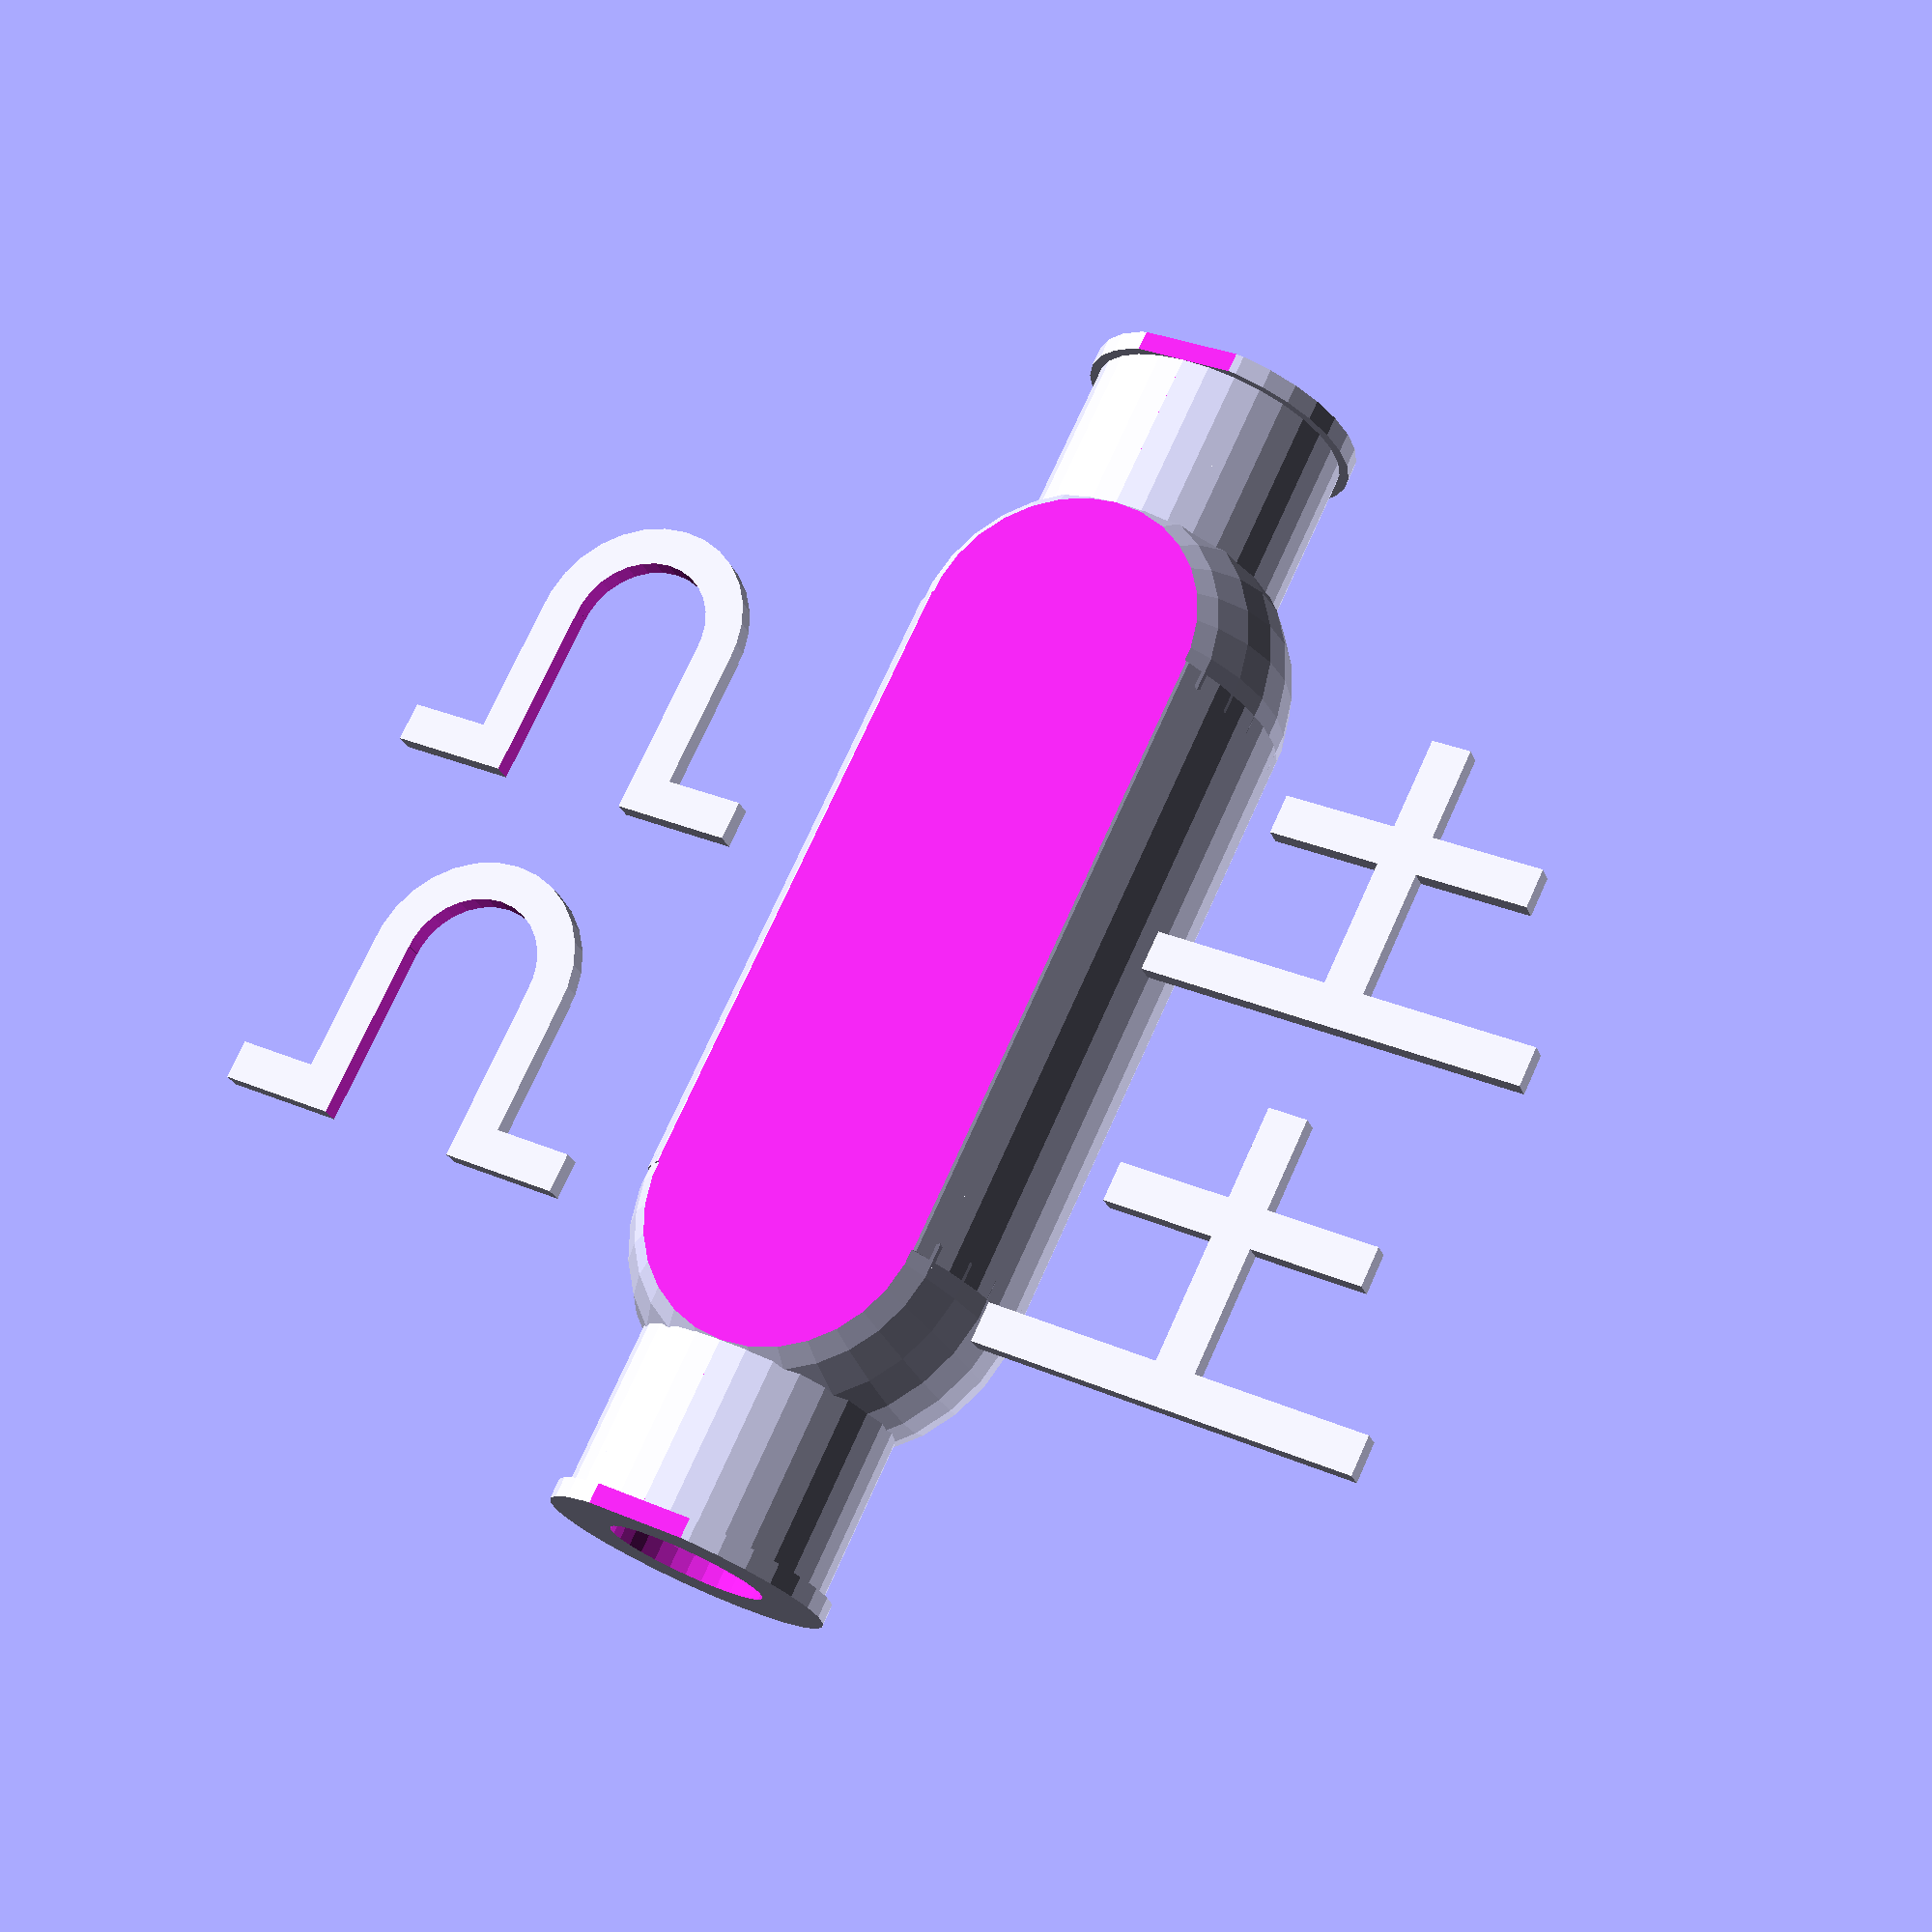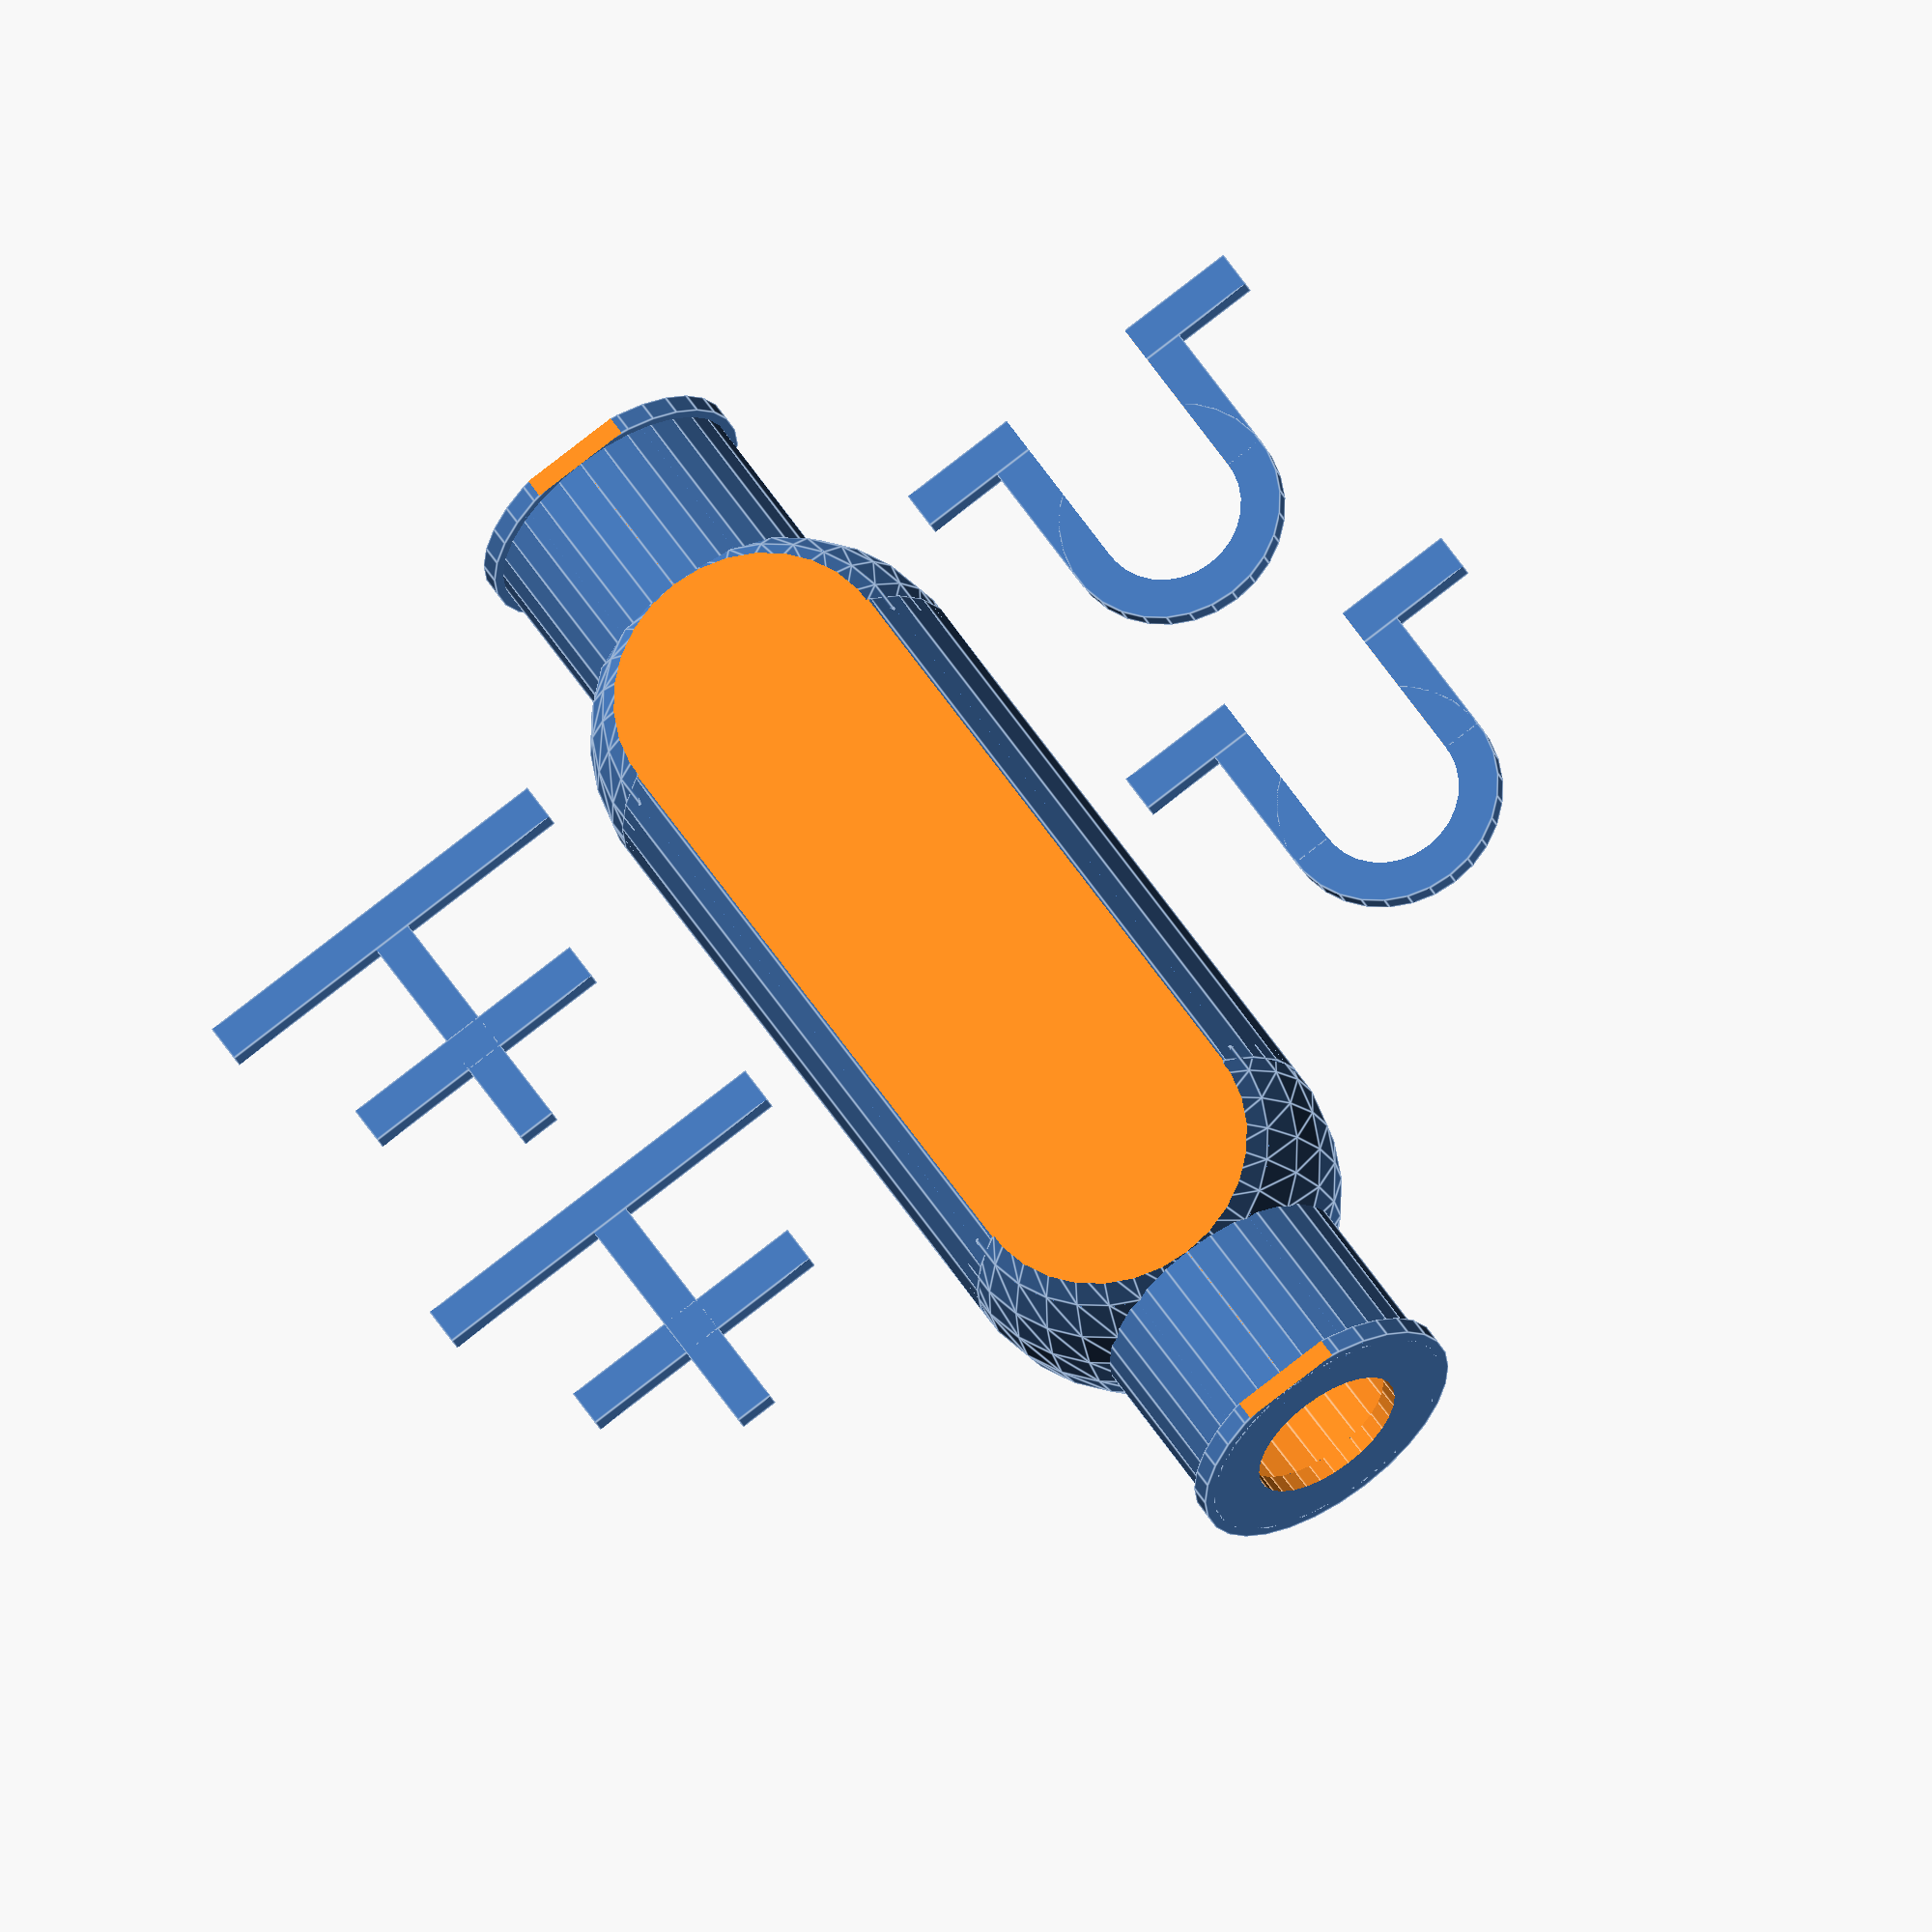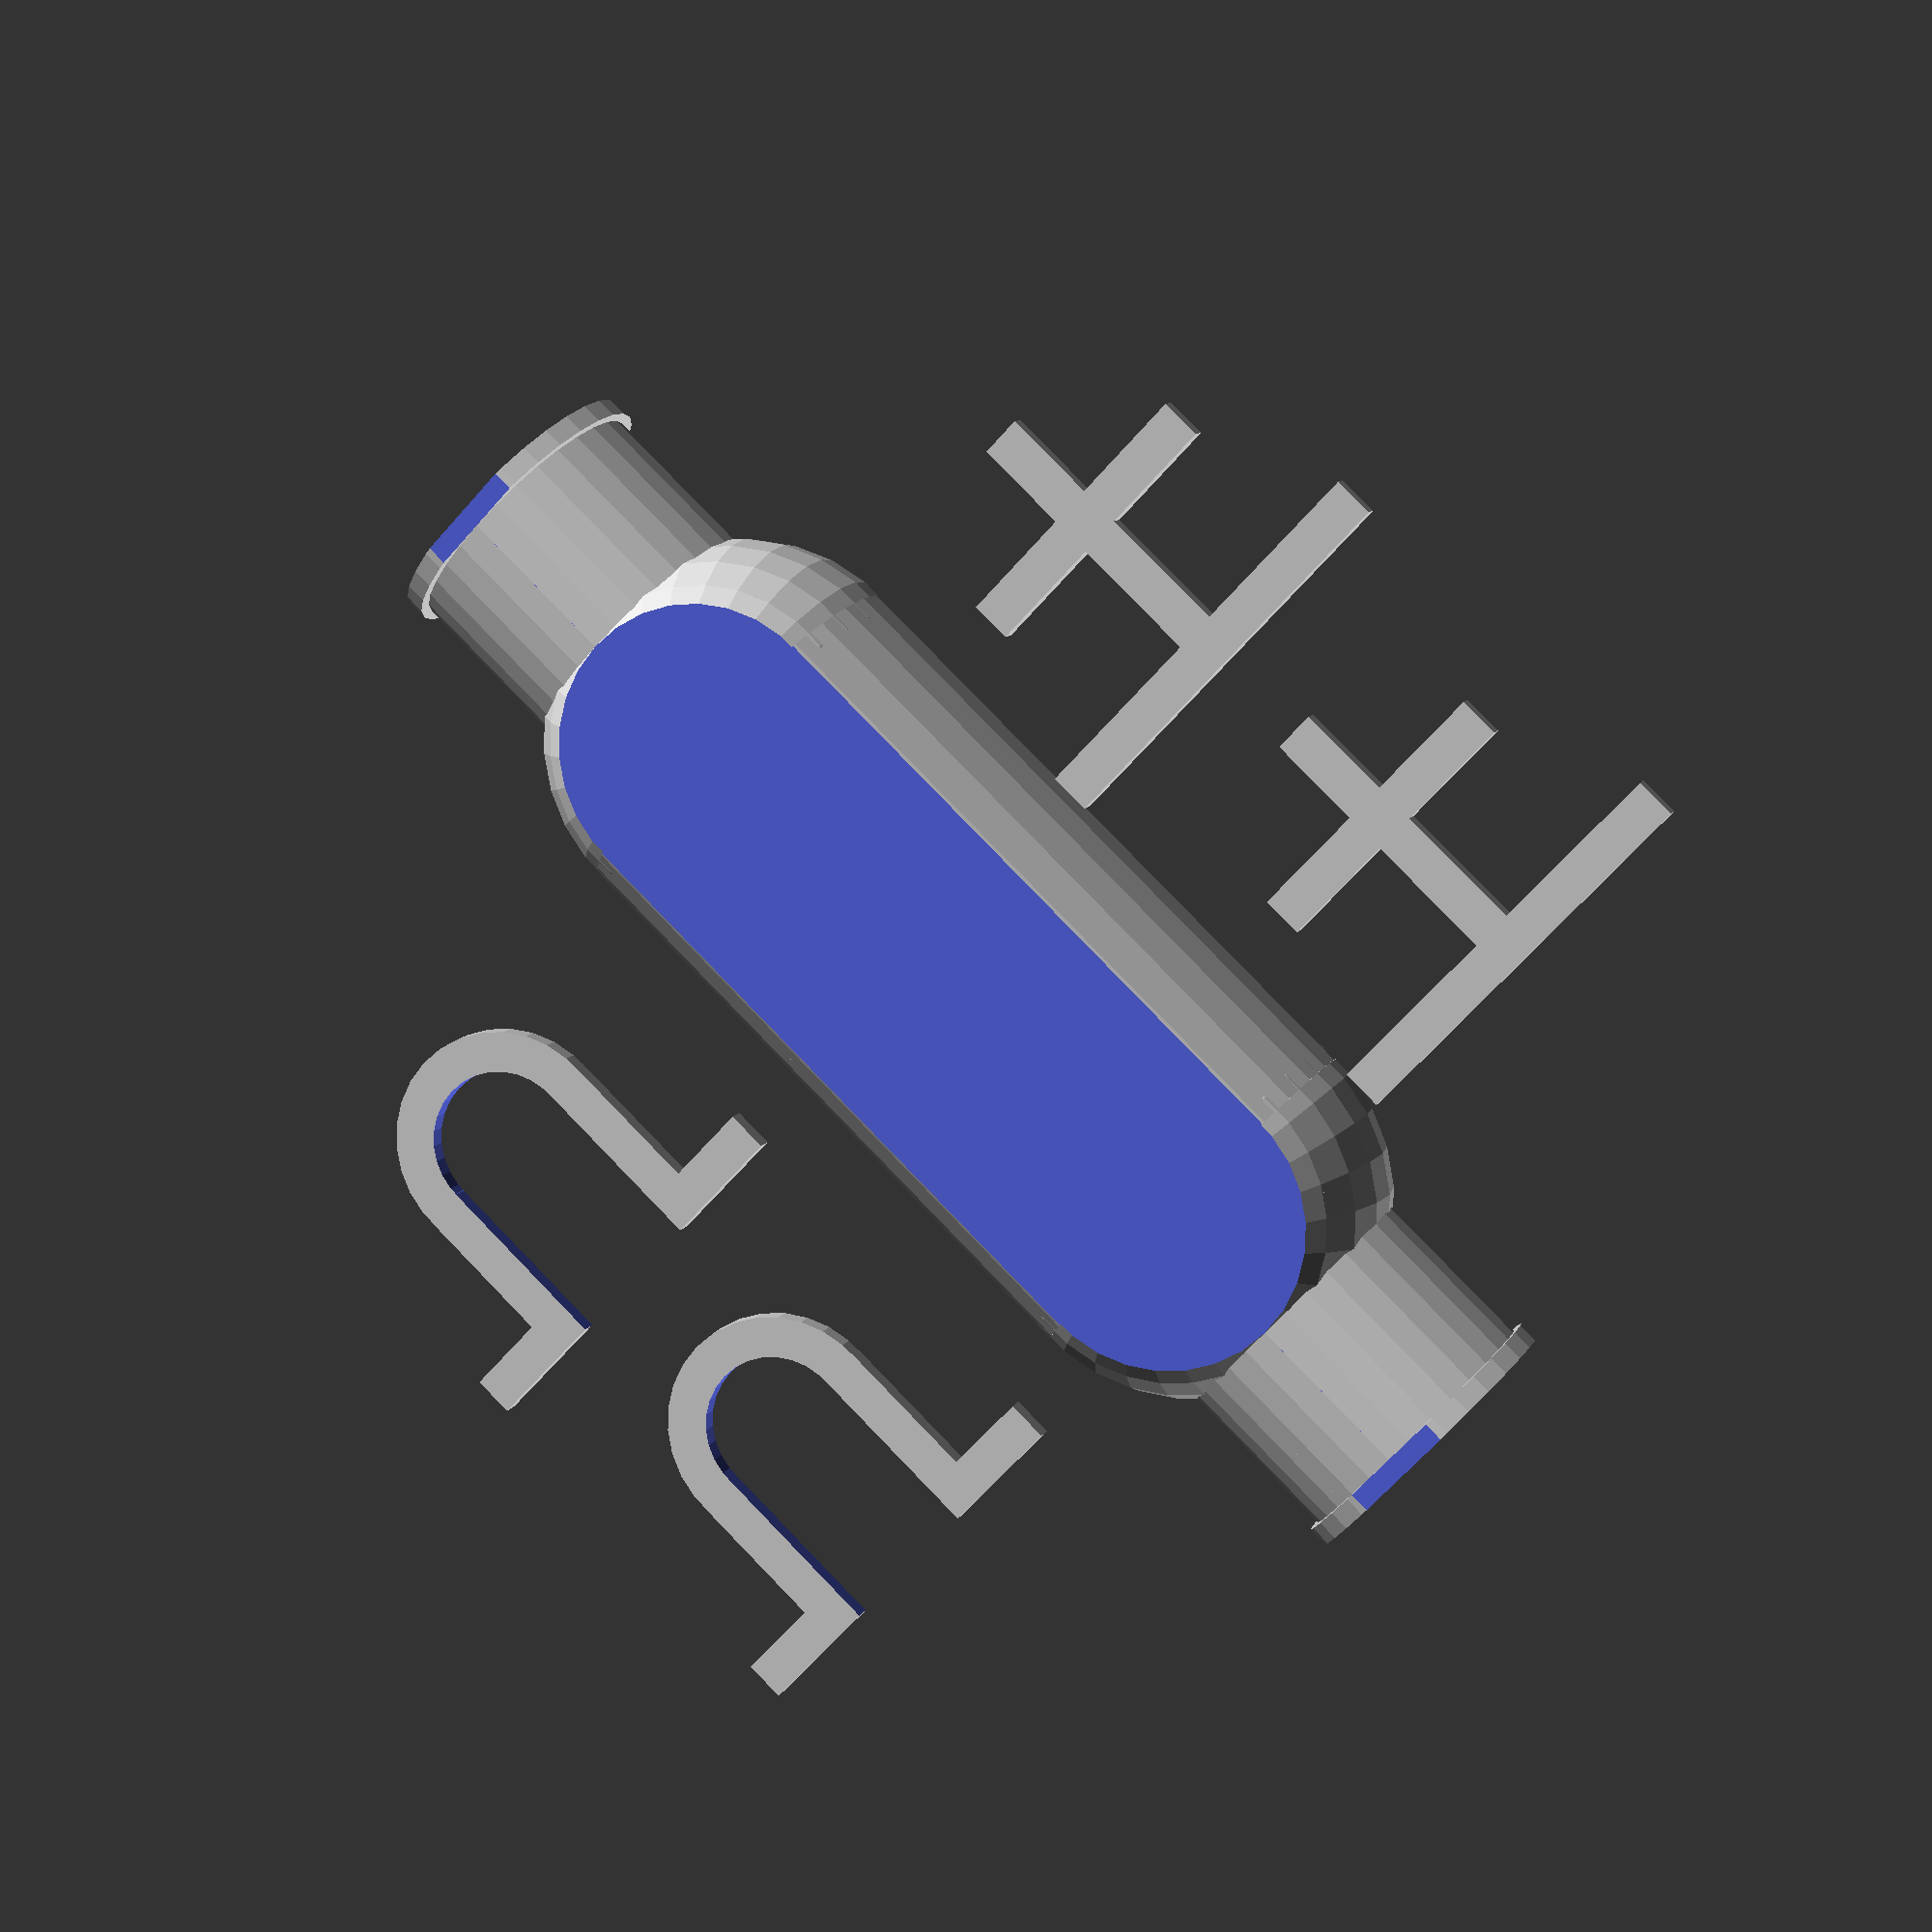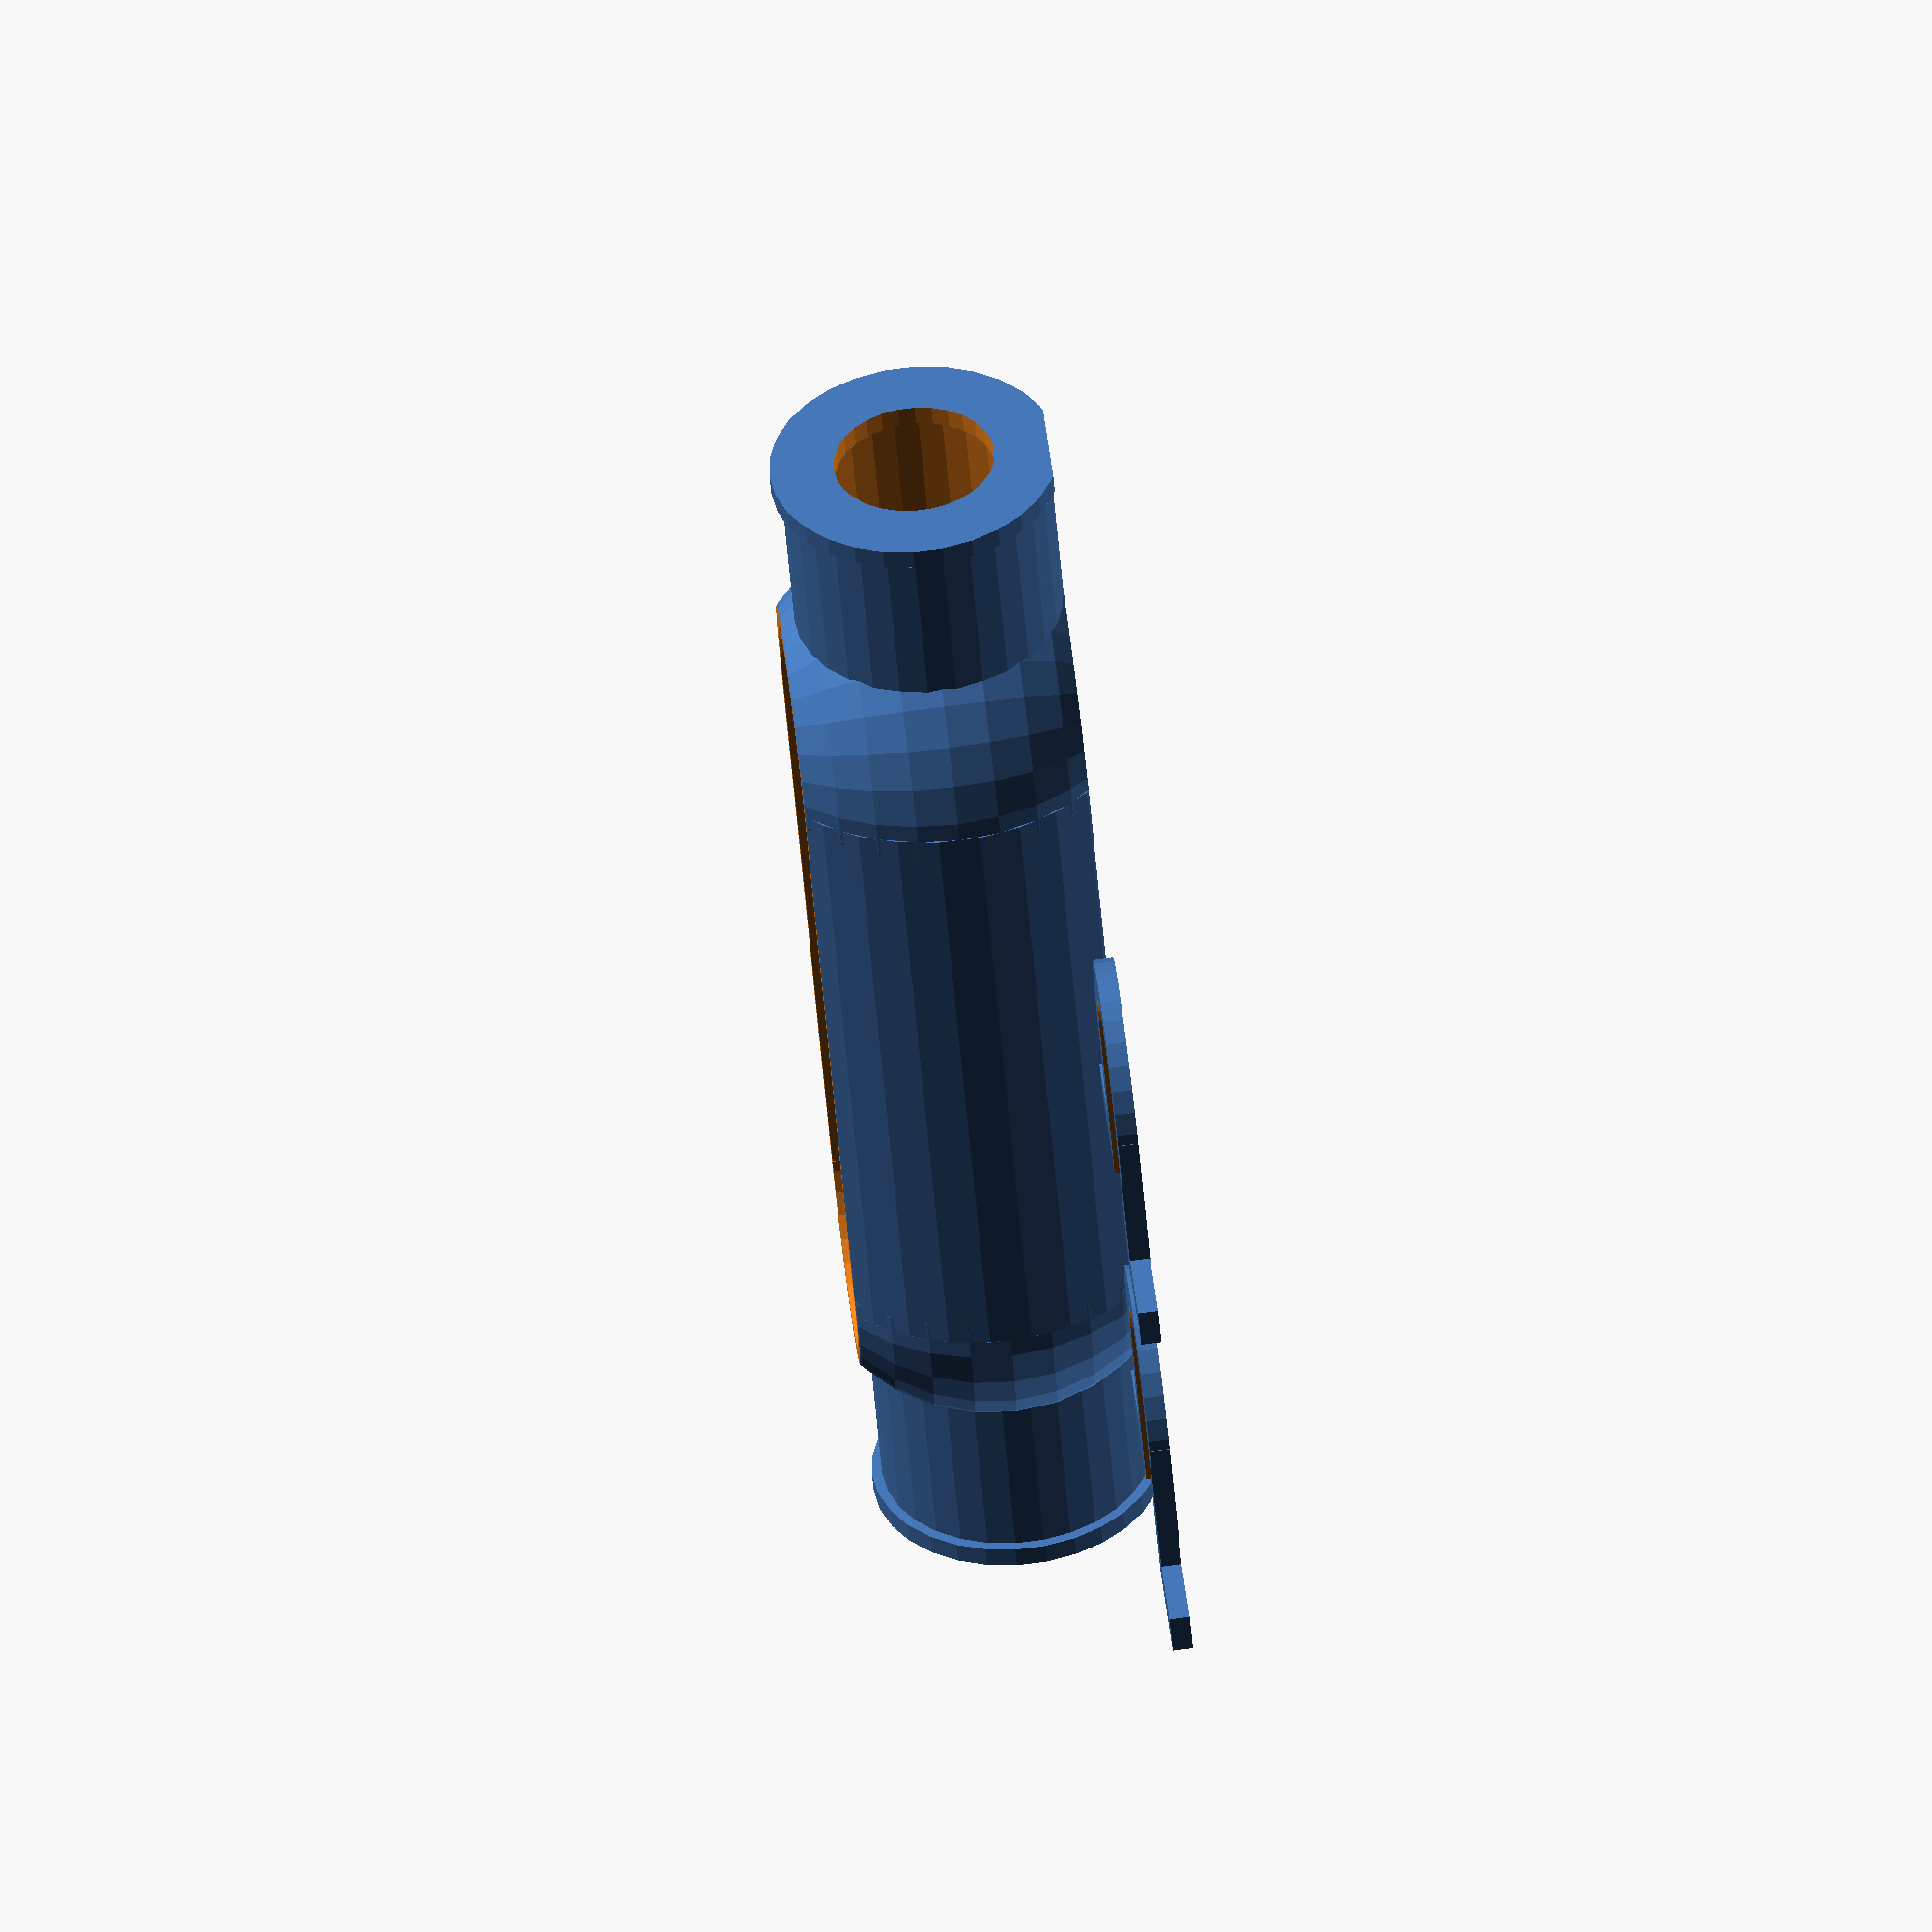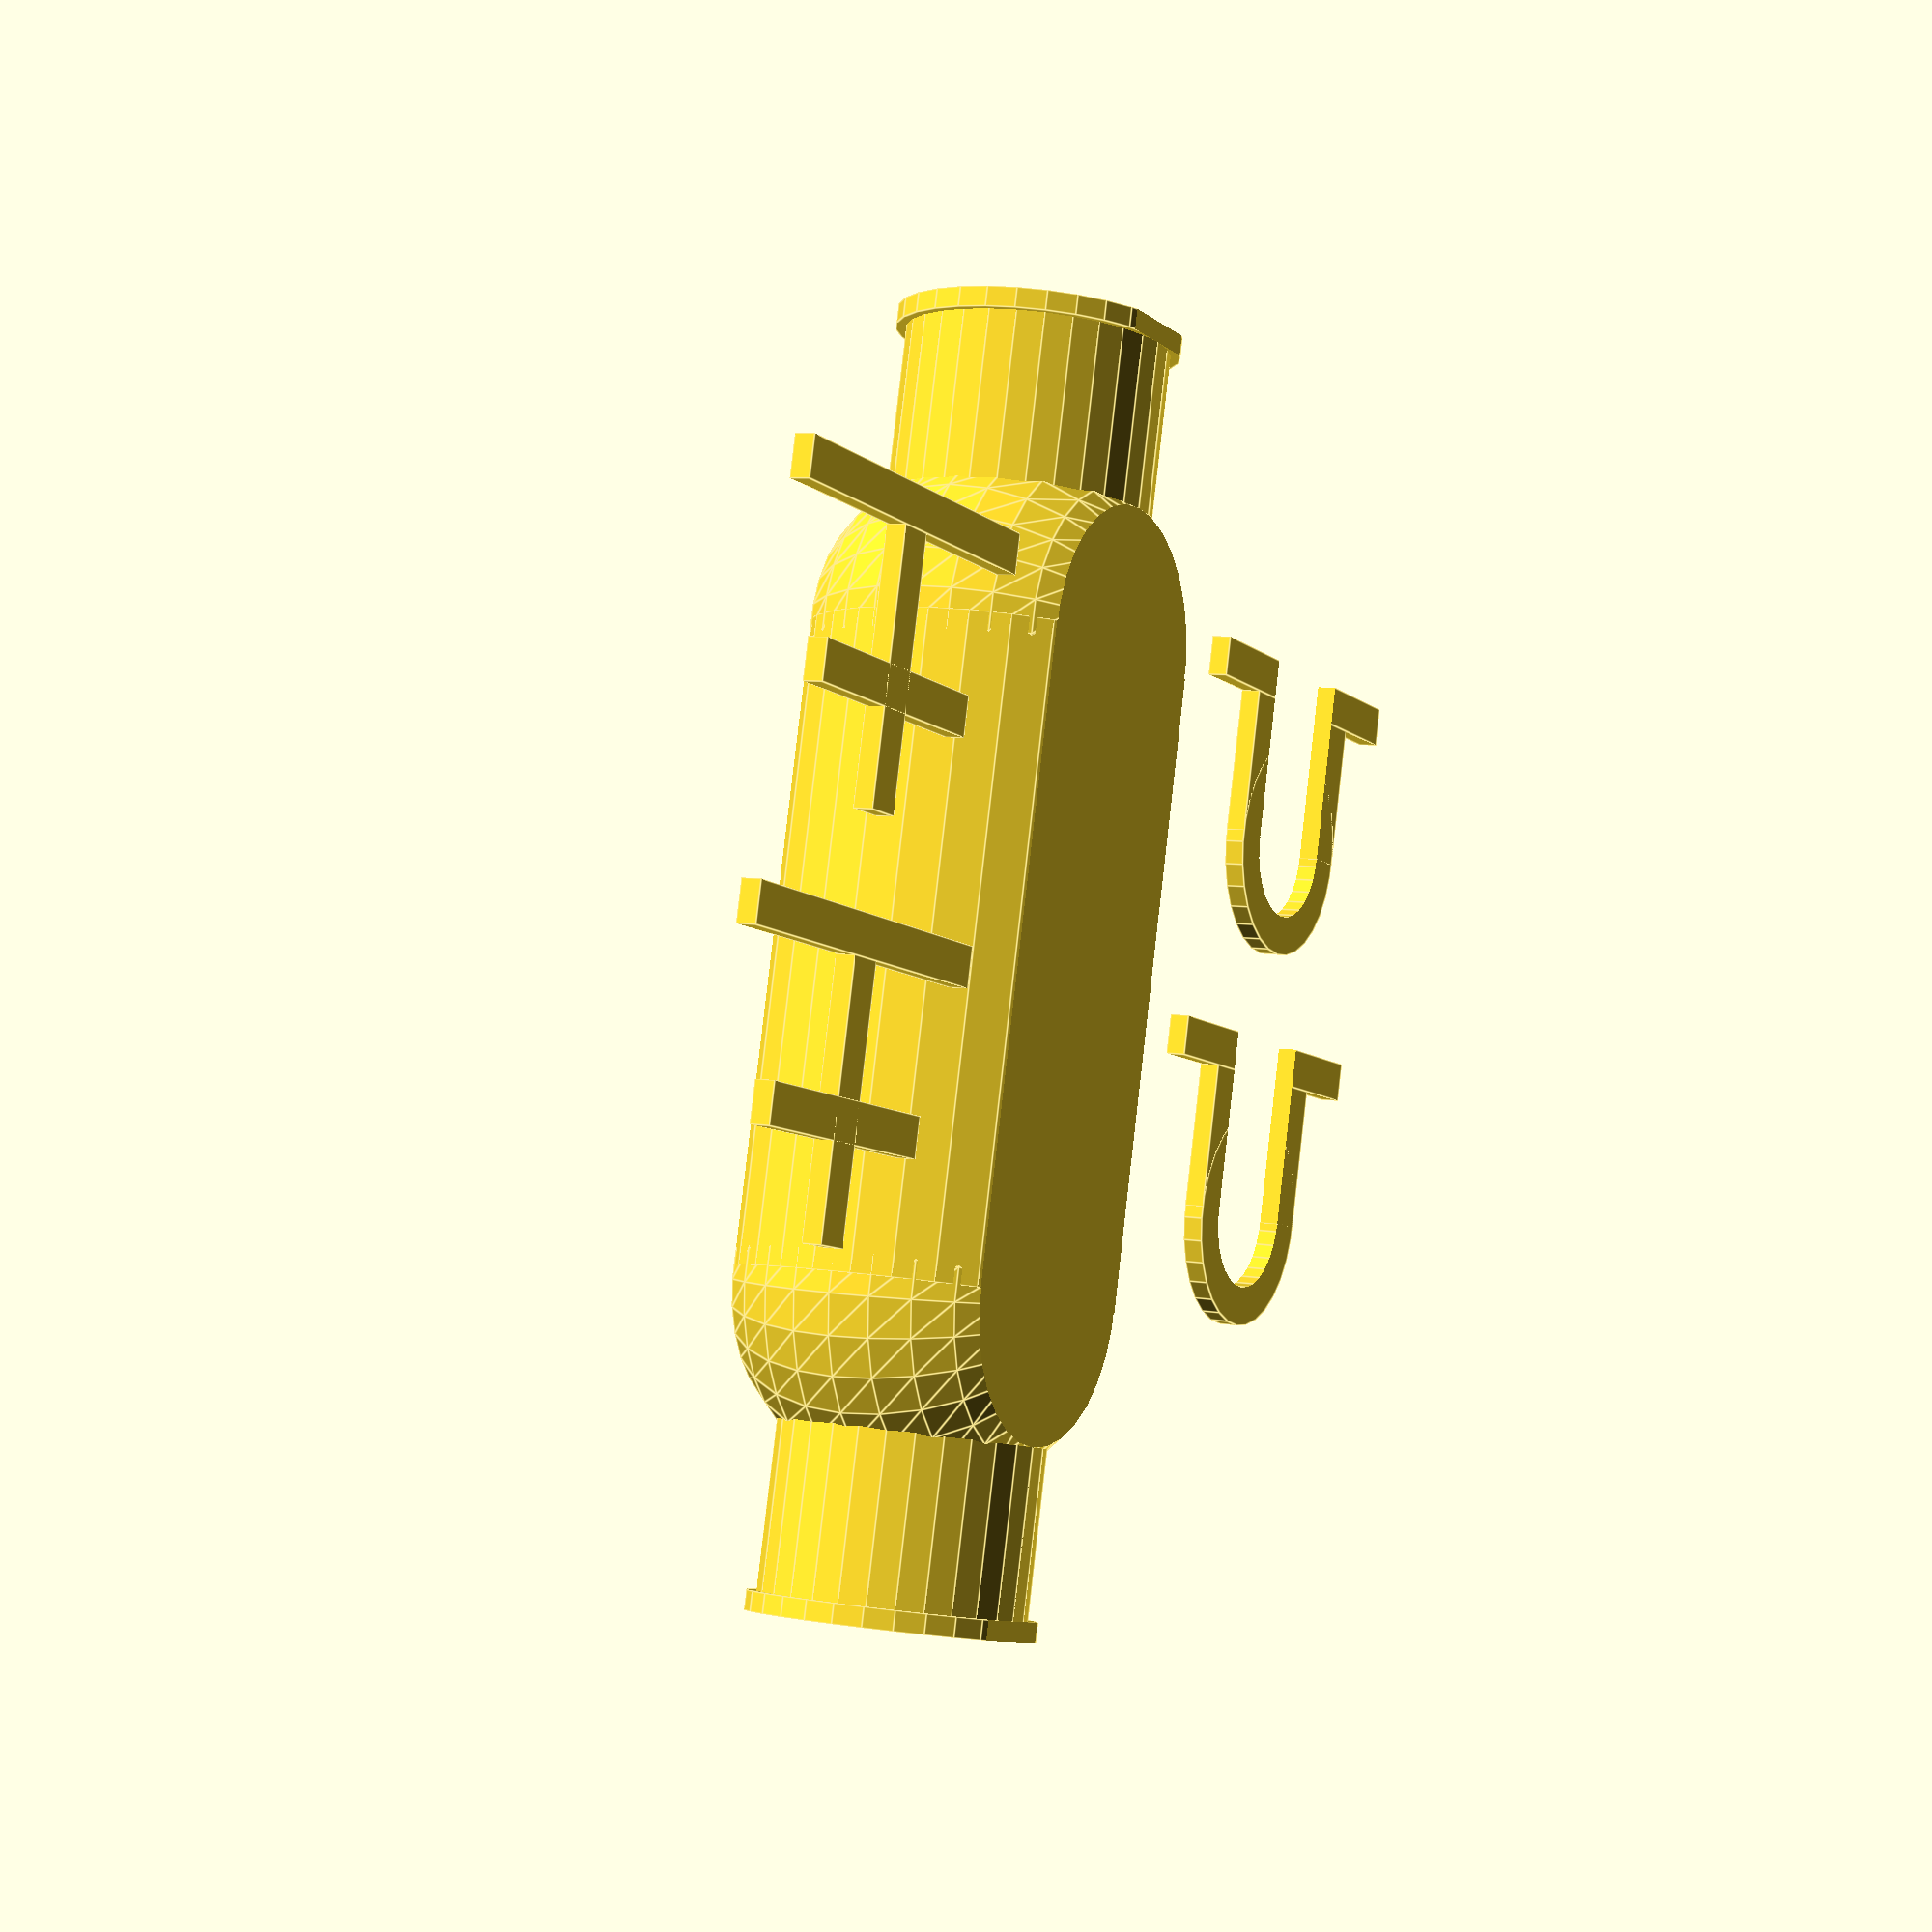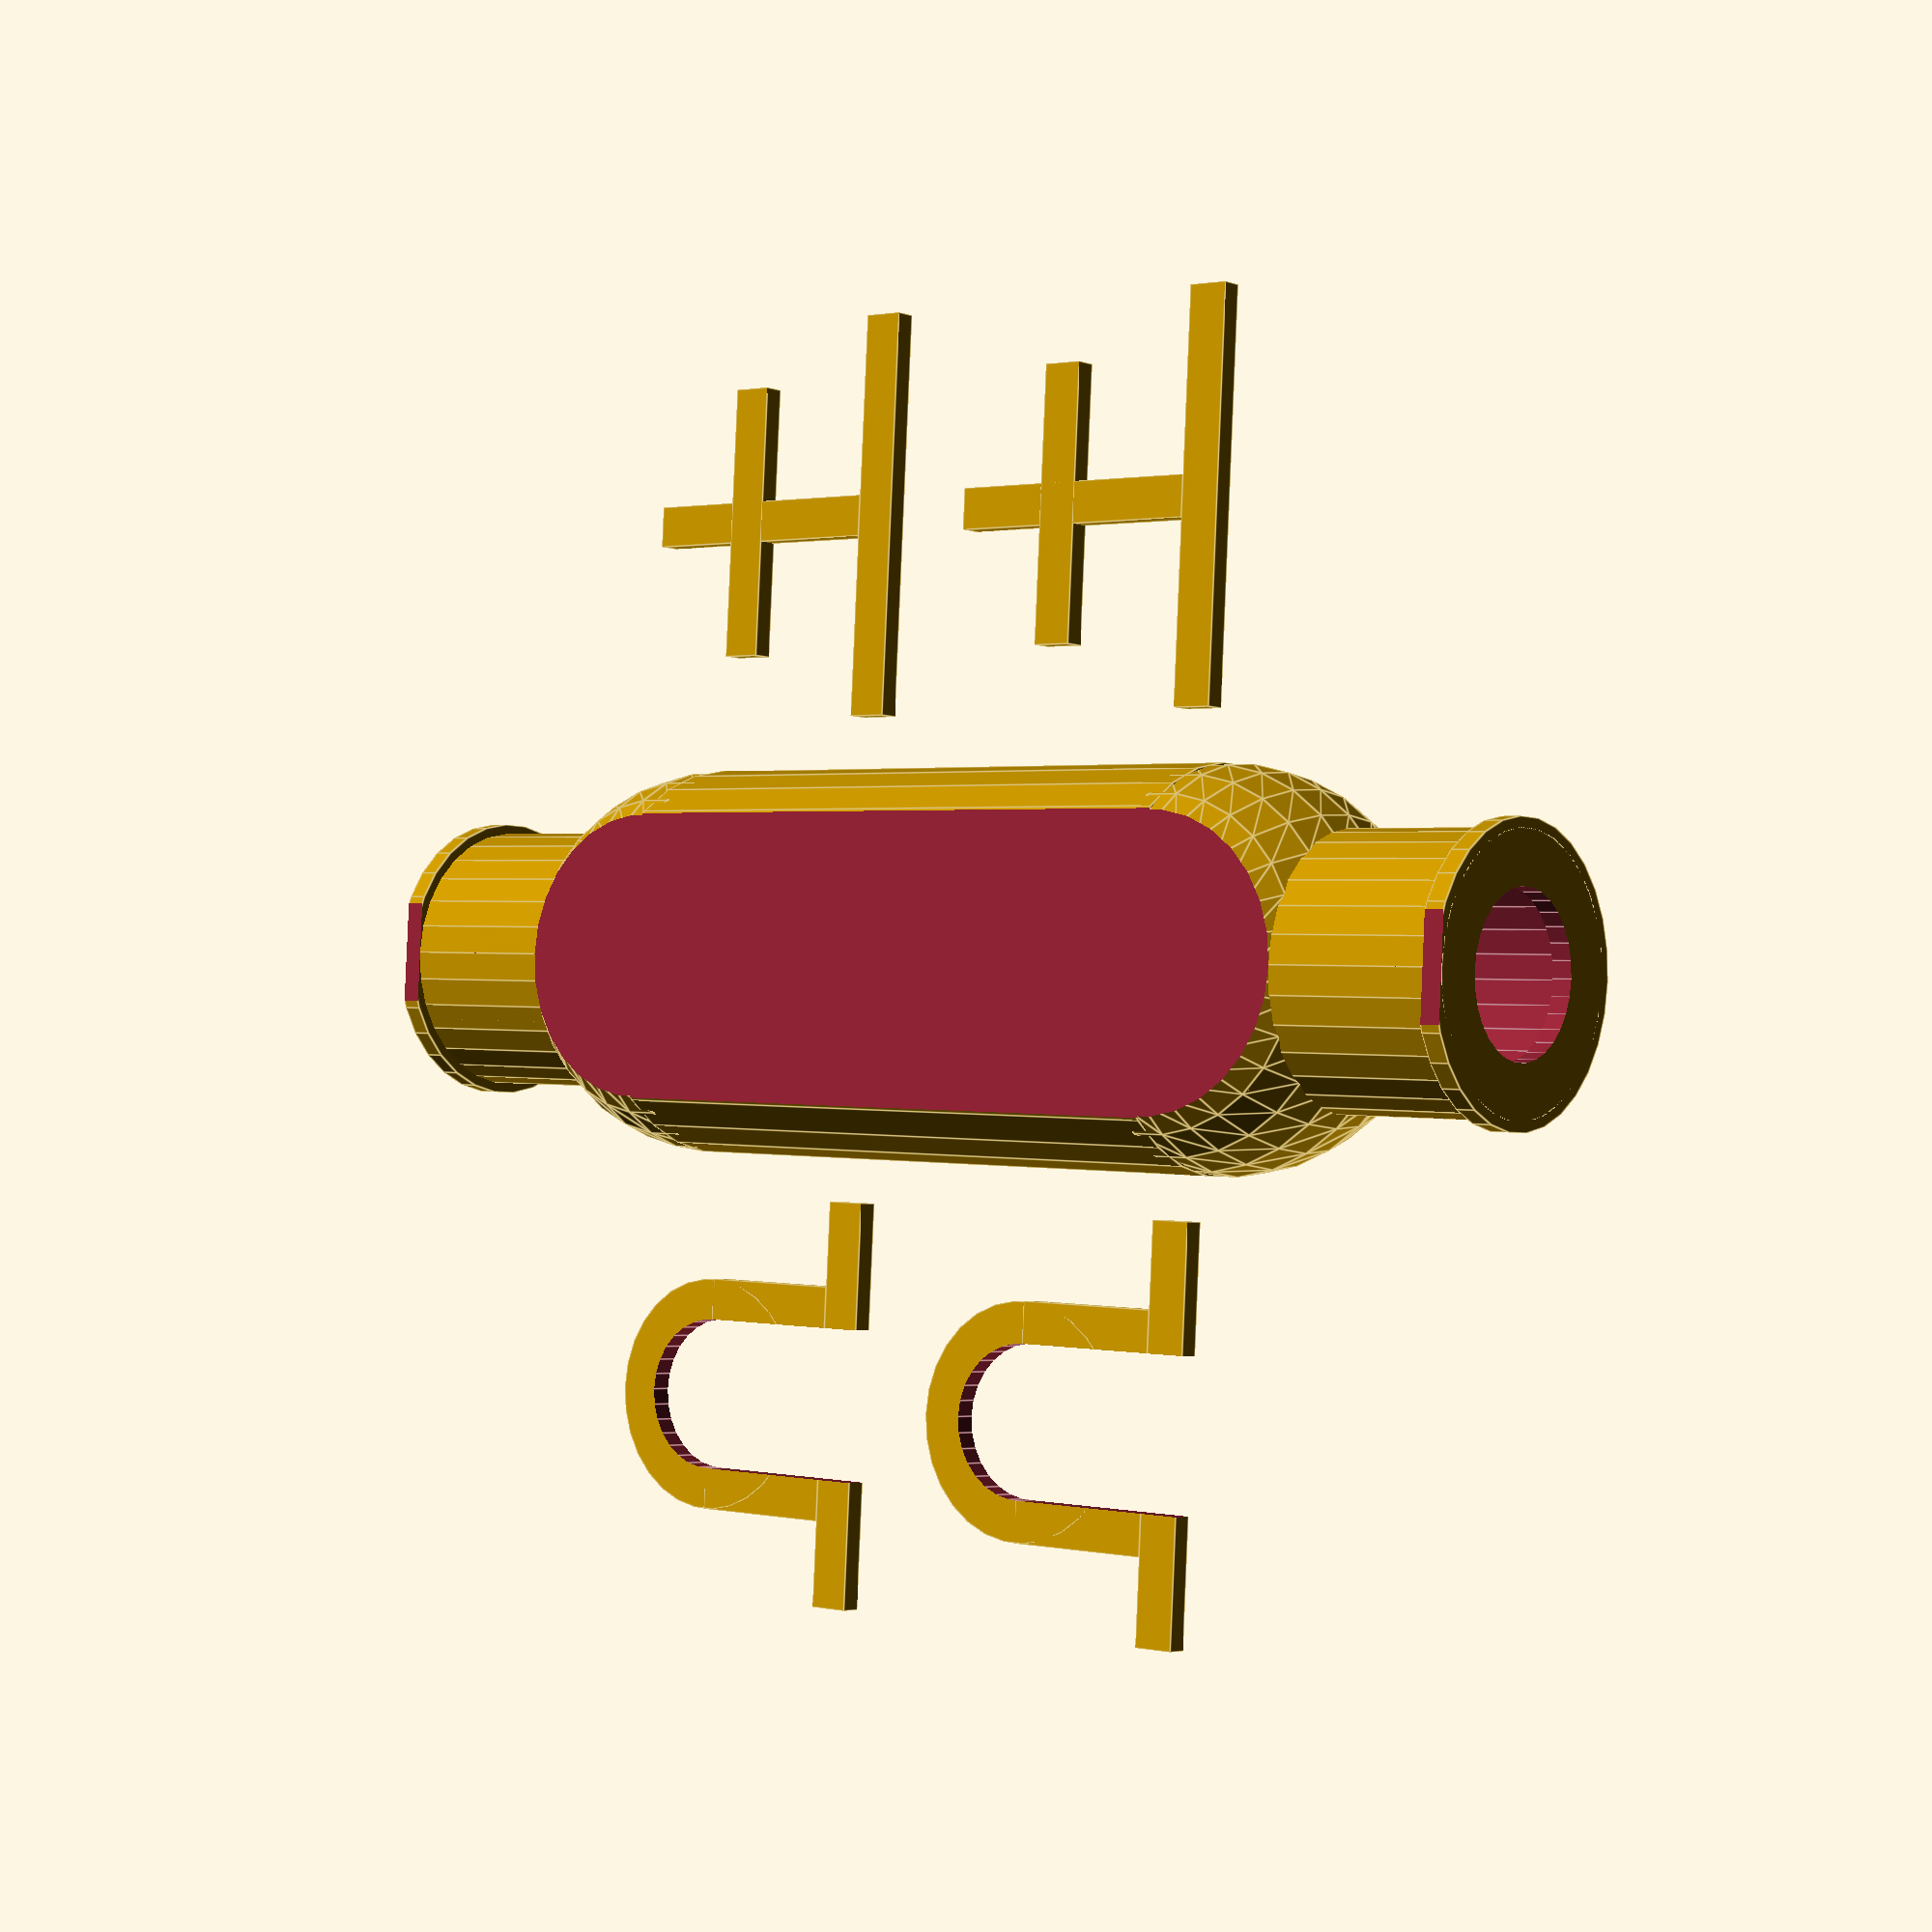
<openscad>
/* [Basics] */

// Which piece would you like to print?
parts = "both"; // [shell_only:Connector Shell,spacer_only:Spacers,both:Connector and Spacers]

// Outside diameter of the cable? (5 to 25mm)
cable_size = 10; // [5:25]

// How much room inside for wire splicing?
splice_size = 2.2; // [1.8:Slim (x1.8),2.2:Standard (x2.2),3.0:Large (x3.0),4.0:Oversize (x4.0)]

// What length should the shell of the connector be?
length = 4; // [2:Short (x2.0),4:Standard (x4.0),6:Long (x6.0),8:Oversize (x8.0)]

// How long are the end flanges? (1 to 20mm)
flange = 10; // [1:20]

/* [Extras] */

// Quality to generate STL? (number of facets per circle)
$fn = 30; // [0:Default (0),30:Medium (30),60:High (60),120:Super High (120)]

// Tolerance to add around the cable?
cable_tolerance = 1; // [0:Exact Fit (zero tolerance),0.5:Close Fit (0.5mm all round),1:Standard Fit (1mm),4:Loose Fit (2mm)]

// What is the wall thickness? (mm)
thickness = 1.5; 

// =================================================

shell_IR = (cable_size/2+cable_tolerance)*splice_size;
shell_OR = shell_IR+thickness;
shell_length = (cable_size+cable_tolerance*2)*length;
shell_half = shell_length/2;
flange_IR = cable_size*0.75+cable_tolerance;
flange_OR = flange_IR+thickness;
flange_length = shell_length+shell_OR*2+flange*2;  
flange_half = flange_length/2; 
hole_IR = cable_size*0.5+cable_tolerance;
smooth_IR = shell_OR*0.58;
spacer_IR = flange_IR;

//===================================================

print_part();

module print_part() 
{
	if (parts == "shell_only") 
	{
		Shell();
	} 
	else if (parts == "spacer_only") 
	{
		Spacers();
	} 
	else if (parts == "both") 
	{
		Both();
	} 
	else 
	{
		Both();
	}
}

module Both() 
{
	Shell();
	translate([ shell_OR, -(shell_OR+thickness)*2, -flange_OR]) Spacer1();
	translate([-shell_OR, -(shell_OR+thickness)*2, -flange_OR]) Spacer1();
	translate([ shell_OR,  (shell_OR+thickness)*2, -flange_OR]) Spacer2();
	translate([-shell_OR,  (shell_OR+thickness)*2, -flange_OR]) Spacer2();
}

module Spacers() 
{
	translate([ shell_OR, -(shell_OR + thickness*2), -flange_OR]) Spacer1();
	translate([-shell_OR, -(shell_OR + thickness*2), -flange_OR]) Spacer1();
	translate([ shell_OR,  (shell_OR + thickness*2), -flange_OR]) Spacer2();
	translate([-shell_OR,  (shell_OR + thickness*2), -flange_OR]) Spacer2();
}

module Spacer1() 
{
	rotate(a=[0,-90,0])
	{
		// Spacer 1 - round inside
		difference()
		{
			union()
			{
				translate([0, -shell_OR, shell_OR*0.75]) cube(size = [thickness,shell_OR*2,thickness*2], center=false);
				translate([0, -spacer_IR, 0]) cube(size = [thickness,spacer_IR*2,shell_OR*0.75], center=false);
				rotate([0,90,0]) cylinder(thickness, spacer_IR, spacer_IR);
			}
			union()
			{		
				translate([-1, -(spacer_IR-thickness*2), 0]) cube(size = [thickness+2,(spacer_IR-thickness*2)*2,shell_OR*75+thickness*2+1], center=false);
				translate([-1, 0, 0]) rotate([0,90,0]) cylinder(thickness+2, spacer_IR-thickness*2, spacer_IR-thickness*2);
			}
		}	
	}
}

module Spacer2() 
{
	rotate(a=[0,-90,0])
	{
		// Spacer 2 - cross inside
		union()
		{
			translate([0, -shell_OR, shell_OR*0.75]) cube(size = [thickness,shell_OR*2,thickness*2], center=false);
			translate([0, -thickness, -spacer_IR]) cube(size = [thickness,thickness*2,shell_OR*0.75+spacer_IR], center=false);
			translate([0, -(spacer_IR+thickness), -thickness]) cube(size = [thickness,spacer_IR*2+thickness*2,thickness*2], center=false);				
		}	
	}
}

module Shell() {
	difference()
	{
		difference()
		{
			union()
			{
				// form the outside shell
				translate ([-shell_half,0,0]) rotate([0,90,0]) cylinder(shell_length, shell_OR, shell_OR);
				translate ([-flange_half,0,0]) rotate([0,90,0]) cylinder(flange_length, flange_OR, flange_OR);
				translate ([-shell_half,0,0]) sphere(shell_OR);
				translate ([ shell_half,0,0]) sphere(shell_OR);
				
				// Add a small ridge on the end to hold the tape
				translate ([-flange_half,0,0]) rotate([0,90,0]) cylinder(thickness, flange_OR+thickness/2, flange_OR+thickness/2);
				translate ([flange_half-thickness,0,0]) rotate([0,90,0]) cylinder(thickness, flange_OR+thickness/2, flange_OR+thickness/2);
			}
			// flatten the bottom
			translate ([-(flange_half+1),-shell_OR,-(shell_OR+1)]) cube(size = [(flange_length+2),shell_OR*2,(shell_OR-flange_OR+1)], center = false);	
		}

		difference()
		{
			union()
			{
				// cut out the centre shell
				translate ([-shell_half,0,0]) rotate([0,90,0]) cylinder(shell_length, shell_IR, shell_IR);
				translate ([-shell_half,0,0]) sphere(shell_IR);
				translate ([ shell_half,0,0]) sphere(shell_IR);

				// cut out the inside of the flange
				translate ([-(flange_half-thickness),0,0]) rotate([0,90,0]) cylinder(flange_length-thickness*2, flange_IR, flange_IR);

				// take off the top
				translate ([-(shell_half+shell_OR),-shell_OR,shell_OR*0.75]) cube(size = [(shell_length+shell_OR*2),shell_OR*2,shell_OR], center = false);	

				// smooth around the top edge
				translate ([-shell_half,-smooth_IR,0]) cube(size = [(shell_length),smooth_IR*2,shell_OR], center = false);
				translate ([-shell_half,0,0]) cylinder(shell_OR, smooth_IR, smooth_IR);
				translate ([ shell_half,0,0]) cylinder(shell_OR, smooth_IR, smooth_IR);

				// take out the final hole for the cable to pass through (end to end)
				translate ([-(flange_half+1),0,0]) rotate([0,90,0]) cylinder(flange_length+2, hole_IR,hole_IR);
			}
			// flatten the bottom of the inside
			translate ([-(flange_half+1),-shell_IR,-(shell_IR+1)]) cube(size = [(flange_length+2),shell_IR*2,(shell_IR-flange_IR+1)], center = false);	
		}
	}
}



</openscad>
<views>
elev=205.1 azim=64.5 roll=342.0 proj=p view=wireframe
elev=21.5 azim=124.6 roll=195.3 proj=o view=edges
elev=351.1 azim=316.5 roll=196.4 proj=p view=wireframe
elev=101.6 azim=50.9 roll=97.2 proj=o view=wireframe
elev=353.8 azim=76.2 roll=118.6 proj=p view=edges
elev=3.8 azim=356.9 roll=219.2 proj=p view=edges
</views>
